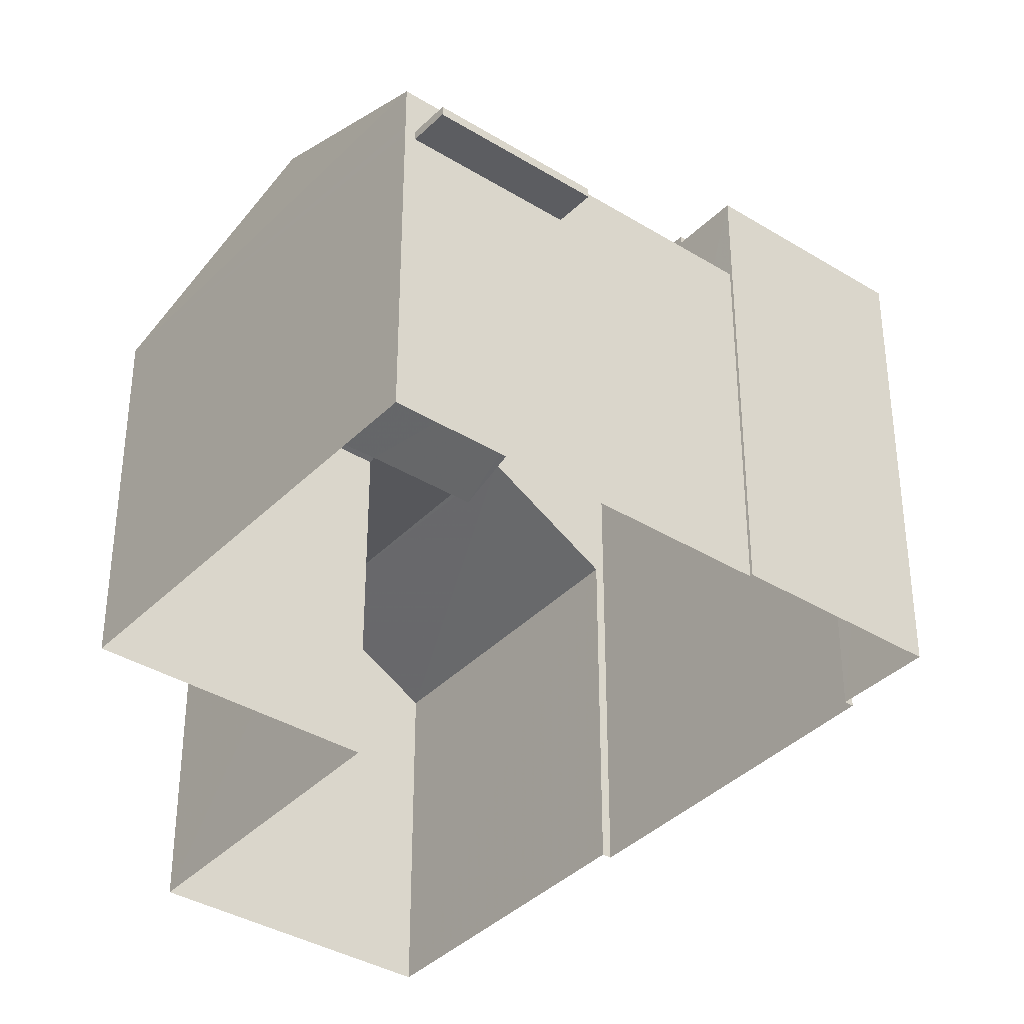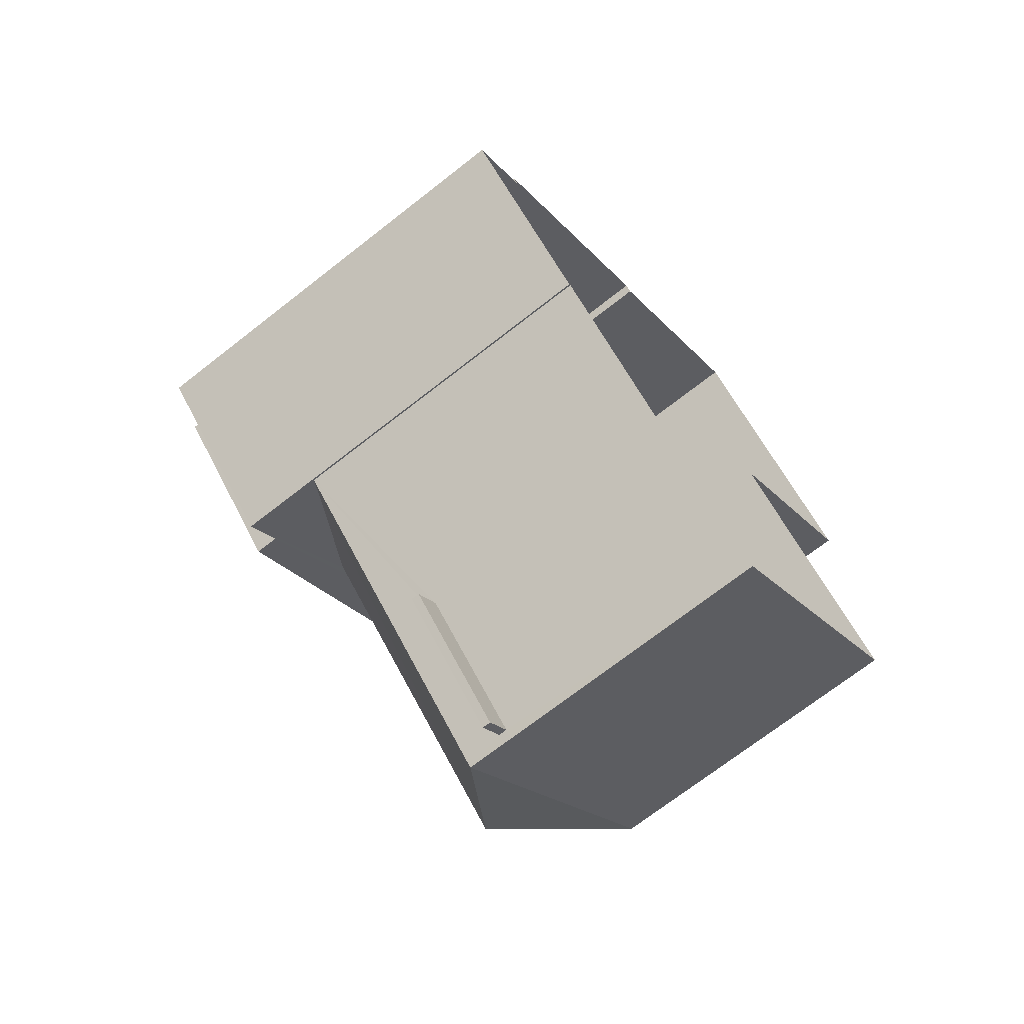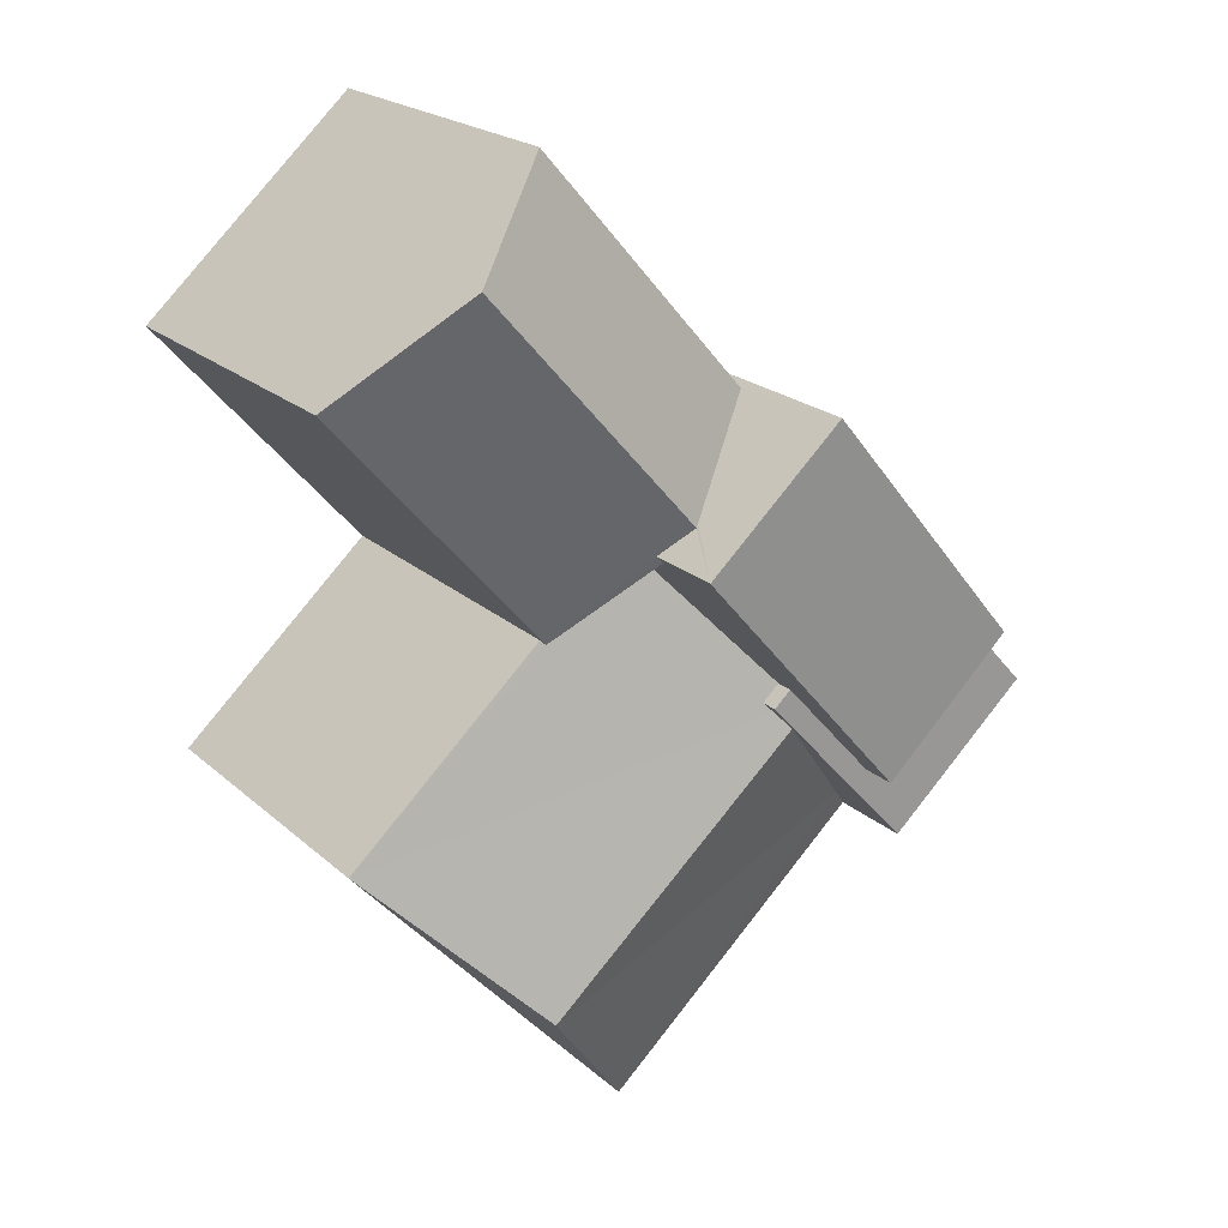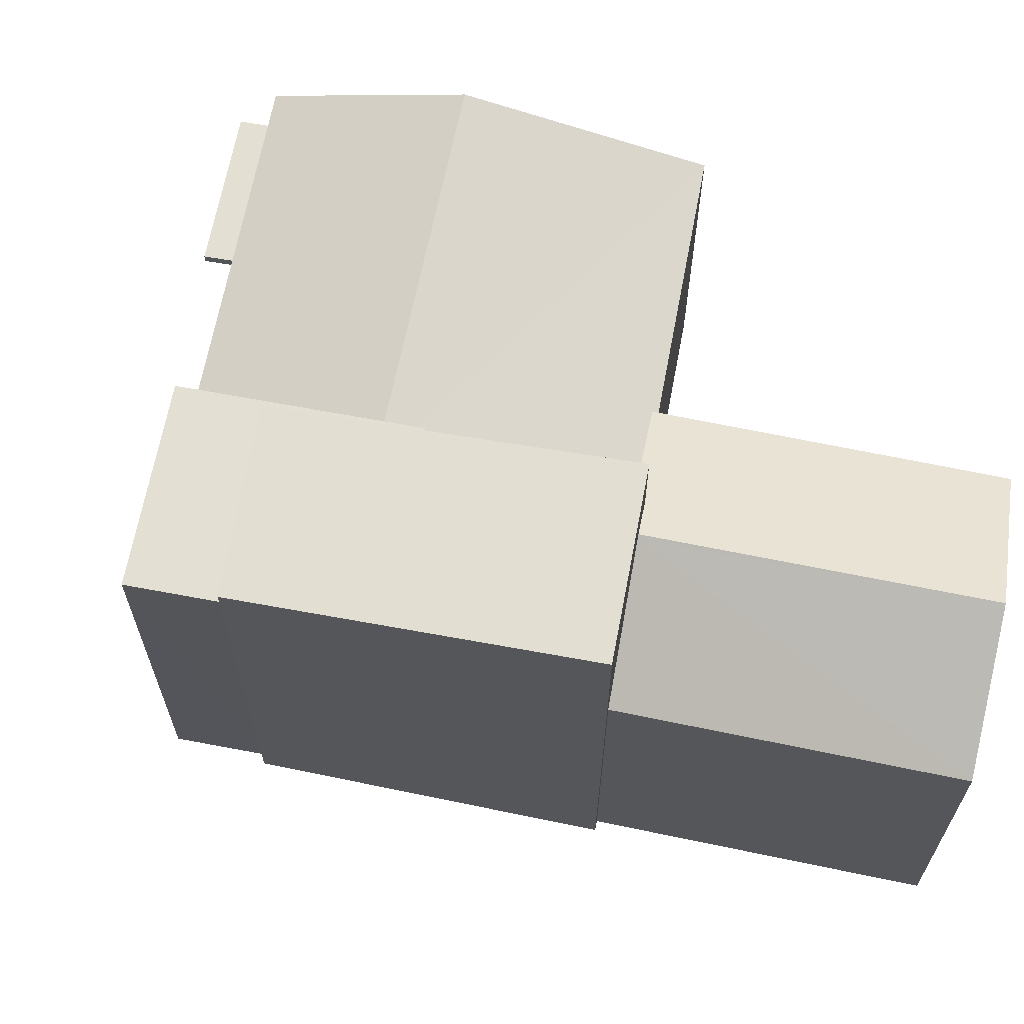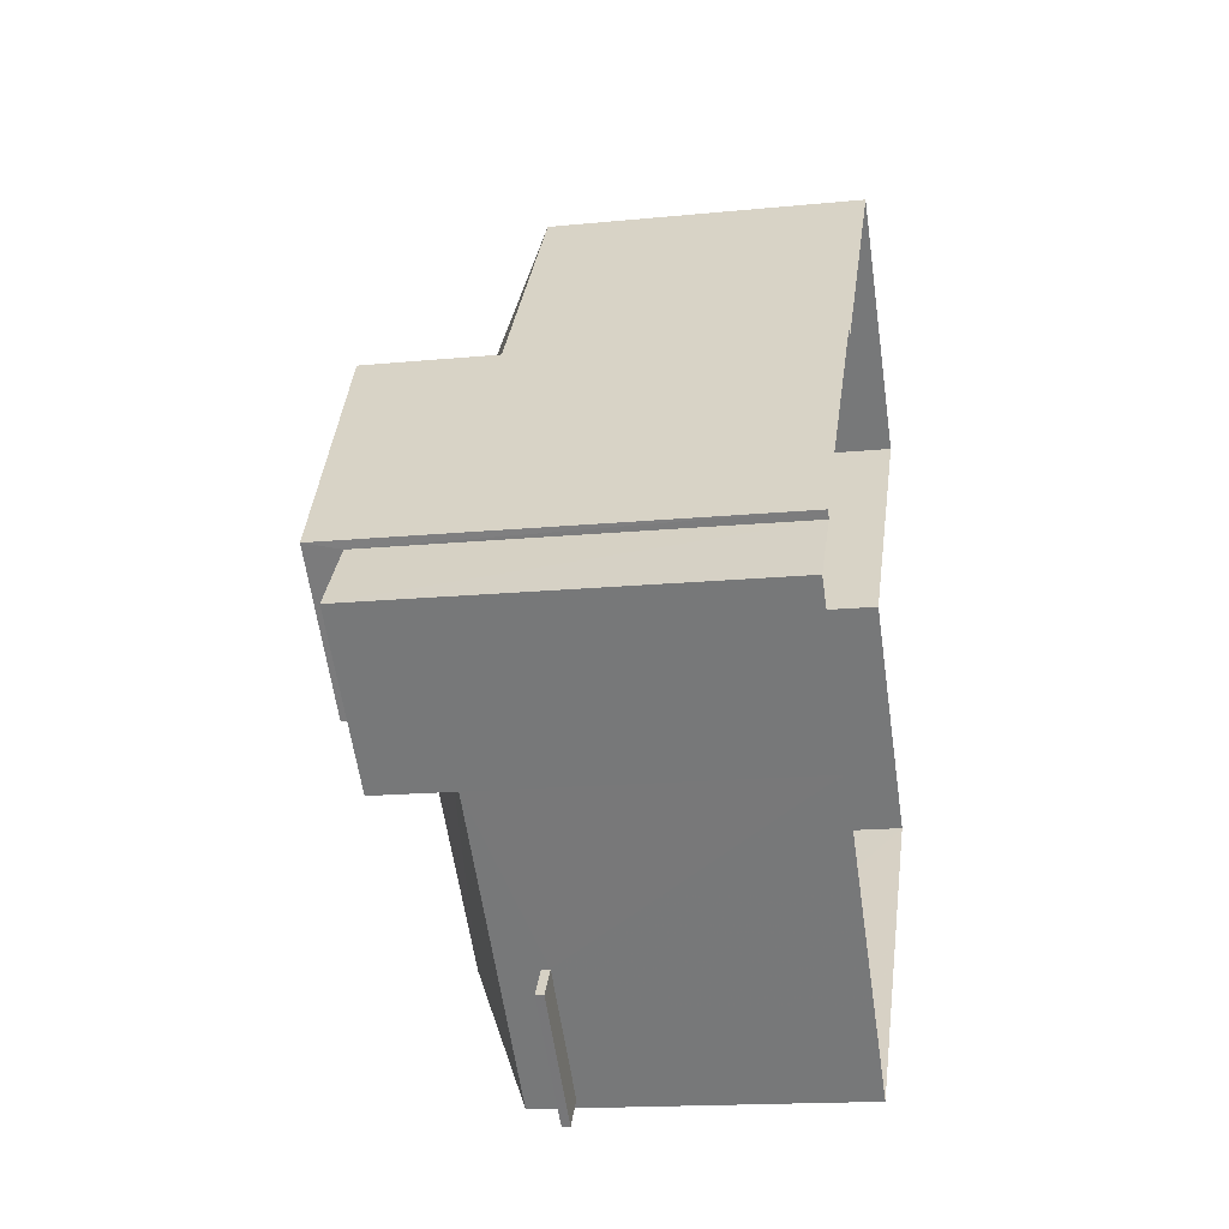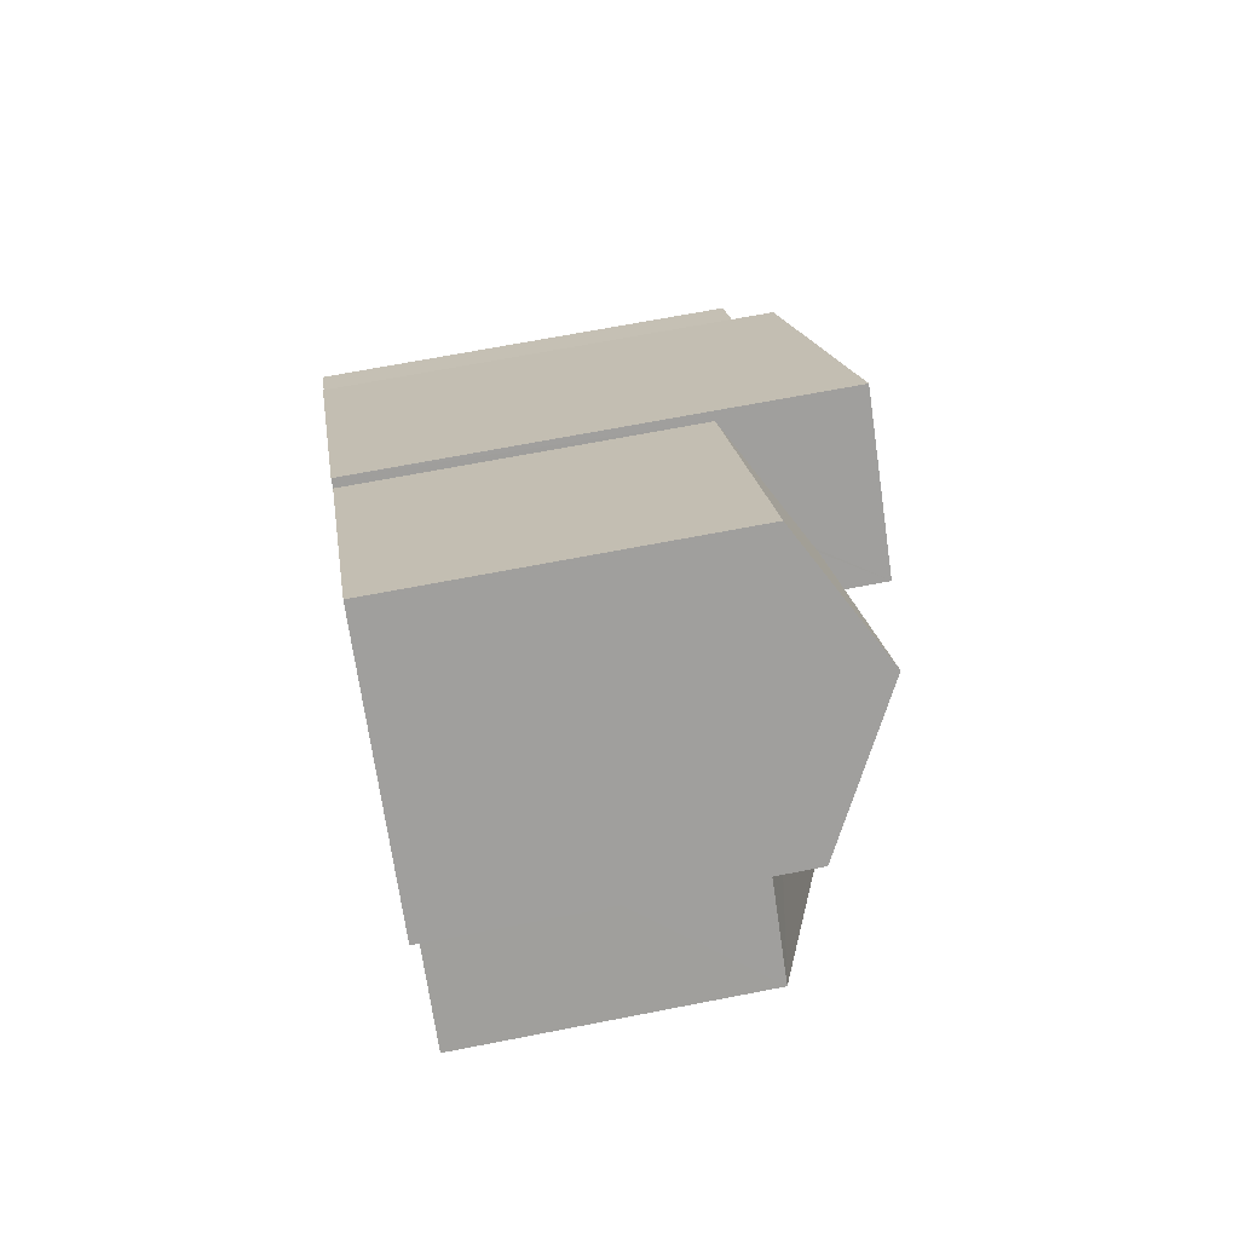
<metadata>
{"format":"obj","ext":"obj","renderer":"f3d","projection":"perspective","resolution":1024,"background":"white","views":[{"elev":-37.1,"azim":3.8,"up":"+Z"},{"elev":-71.3,"azim":128.0,"up":"+Y"},{"elev":21.2,"azim":-33.3,"up":"+Y"},{"elev":66.6,"azim":143.0,"up":"+Z"},{"elev":-16.8,"azim":101.1,"up":"+Y"},{"elev":67.4,"azim":-101.1,"up":"+Y"}]}
</metadata>
<code>
v -5589 -3.722e+04 2.522
v -5586 -3.722e+04 2.521
v -5590 -3.722e+04 2.522
v -5597 -3.722e+04 2.523
v -5593 -3.722e+04 2.524
v -5587 -3.723e+04 2.521
v -5586 -3.722e+04 2.521
v -5585 -3.723e+04 2.521
v -5587 -3.723e+04 2.521
v -5592 -3.723e+04 2.521
v -5597 -3.723e+04 2.522
v -5593 -3.722e+04 2.522
v -5590 -3.723e+04 7.462
v -5589 -3.723e+04 7.462
v -5591 -3.723e+04 7.461
v -5592 -3.723e+04 7.462
v -5590 -3.723e+04 7.612
v -5591 -3.723e+04 7.611
v -5589 -3.723e+04 7.612
v -5592 -3.723e+04 7.612
v -5587 -3.723e+04 8.513
v -5592 -3.723e+04 8.327
v -5587 -3.723e+04 8.327
v -5594 -3.723e+04 9.672
v -5589 -3.723e+04 9.672
v -5590 -3.723e+04 9.534
v -5597 -3.723e+04 8.328
v -5590 -3.723e+04 9.456
v -5589 -3.723e+04 9.456
v -5592 -3.722e+04 8.363
v -5593 -3.722e+04 8.361
v -5593 -3.722e+04 8.328
v -5585 -3.723e+04 9.772
v -5588 -3.723e+04 9.772
v -5587 -3.723e+04 9.772
v -5590 -3.723e+04 9.773
v -5586 -3.722e+04 9.772
v -5589 -3.723e+04 9.773
v -5586 -3.722e+04 10.42
v -5589 -3.722e+04 10.82
v -5592 -3.722e+04 10.82
v -5588 -3.723e+04 10.41
v -5595 -3.722e+04 9.73
v -5593 -3.722e+04 8.398
v -5592 -3.722e+04 9.394
v -5592 -3.722e+04 9.394
v -5591 -3.722e+04 9.728
v -5597 -3.722e+04 8.399
v -5591 -3.722e+04 9.686
v -5593 -3.722e+04 8.4
v -5590 -3.722e+04 8.398
v -5592 -3.723e+04 7.462
v -5592 -3.723e+04 7.612
v -5592 -3.722e+04 8.398
f 1 2 3
f 4 5 3
f 6 7 8
f 3 2 7
f 6 8 9
f 10 11 12
f 4 3 12
f 10 12 6
f 12 7 6
f 3 7 12
f 13 14 15
f 16 13 15
f 17 18 19
f 17 20 18
f 21 22 23
f 21 24 22
f 25 24 21
f 26 24 25
f 26 27 24
f 26 28 27
f 29 30 28
f 27 31 32
f 30 31 28
f 28 31 27
f 24 27 22
f 33 34 35
f 35 34 36
f 33 37 34
f 36 34 38
f 39 40 41
f 42 39 41
f 43 44 45
f 44 46 45
f 47 43 45
f 48 44 43
f 49 50 43
f 47 49 43
f 51 50 49
f 16 15 18
f 20 16 18
f 13 19 14
f 13 17 19
f 14 18 15
f 14 19 18
f 10 6 13
f 10 16 52
f 6 23 13
f 17 23 22
f 20 22 53
f 10 13 16
f 20 17 22
f 13 23 17
f 12 11 27
f 32 12 27
f 27 11 52
f 22 27 53
f 11 10 52
f 27 52 53
f 20 53 52
f 16 20 52
f 7 33 8
f 7 37 33
f 8 33 35
f 9 8 35
f 6 9 23
f 9 35 23
f 26 36 28
f 35 36 25
f 23 35 21
f 25 36 26
f 21 35 25
f 29 36 38
f 29 28 36
f 39 42 37
f 42 34 37
f 2 39 37
f 7 2 37
f 3 51 1
f 45 41 47
f 51 49 40
f 1 51 40
f 49 41 40
f 47 41 49
f 39 2 1
f 40 39 1
f 30 29 54
f 34 42 38
f 46 29 38
f 46 41 45
f 38 42 41
f 54 29 46
f 46 38 41
f 46 44 54
f 43 50 48
f 48 5 4
f 48 50 5
f 51 5 50
f 51 3 5
f 31 44 32
f 12 32 4
f 4 32 48
f 32 44 48
f 30 54 44
f 31 30 44

</code>
